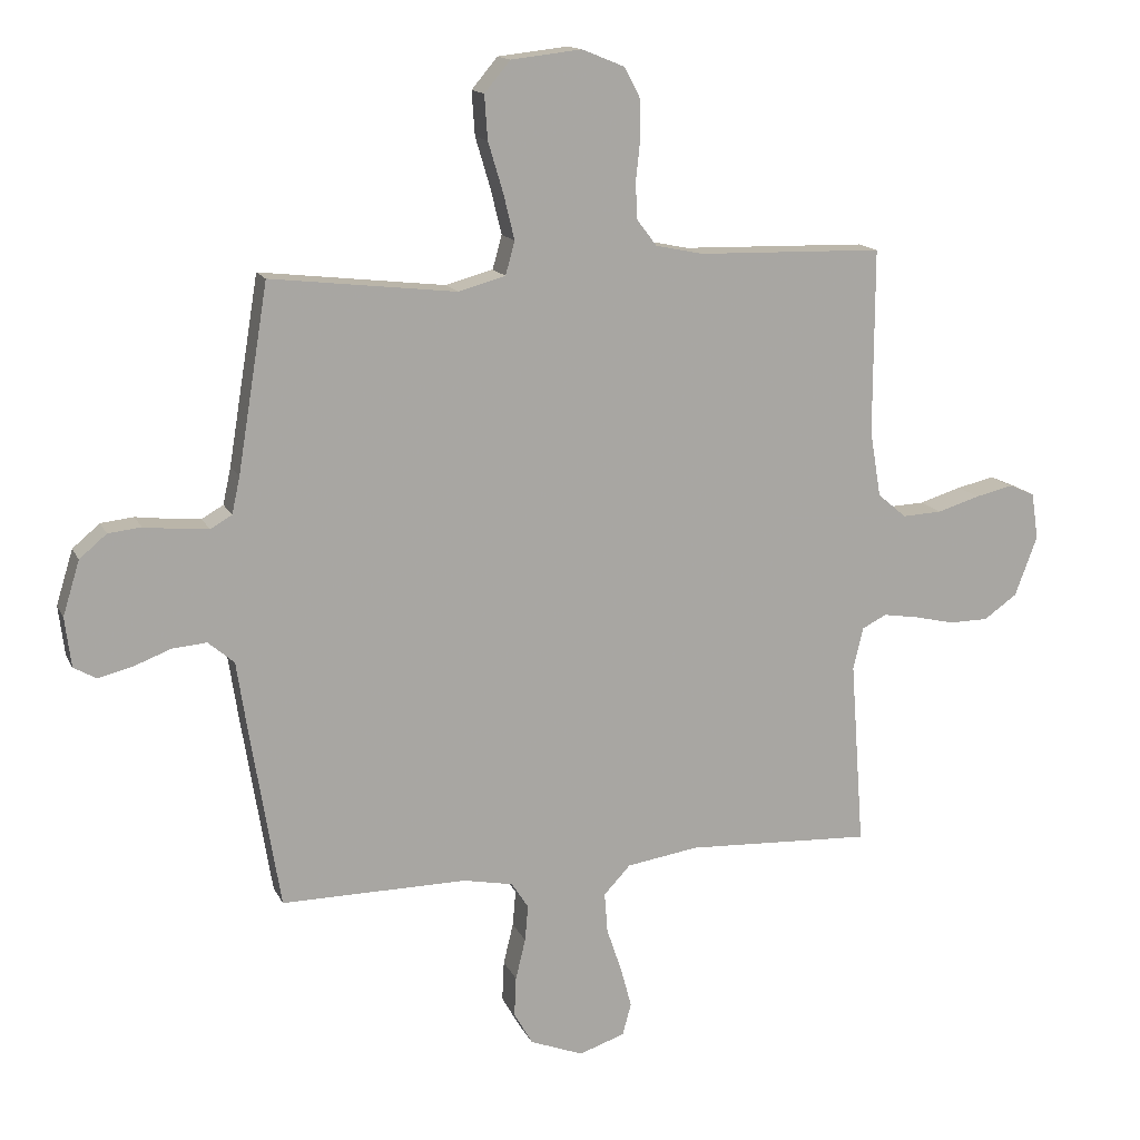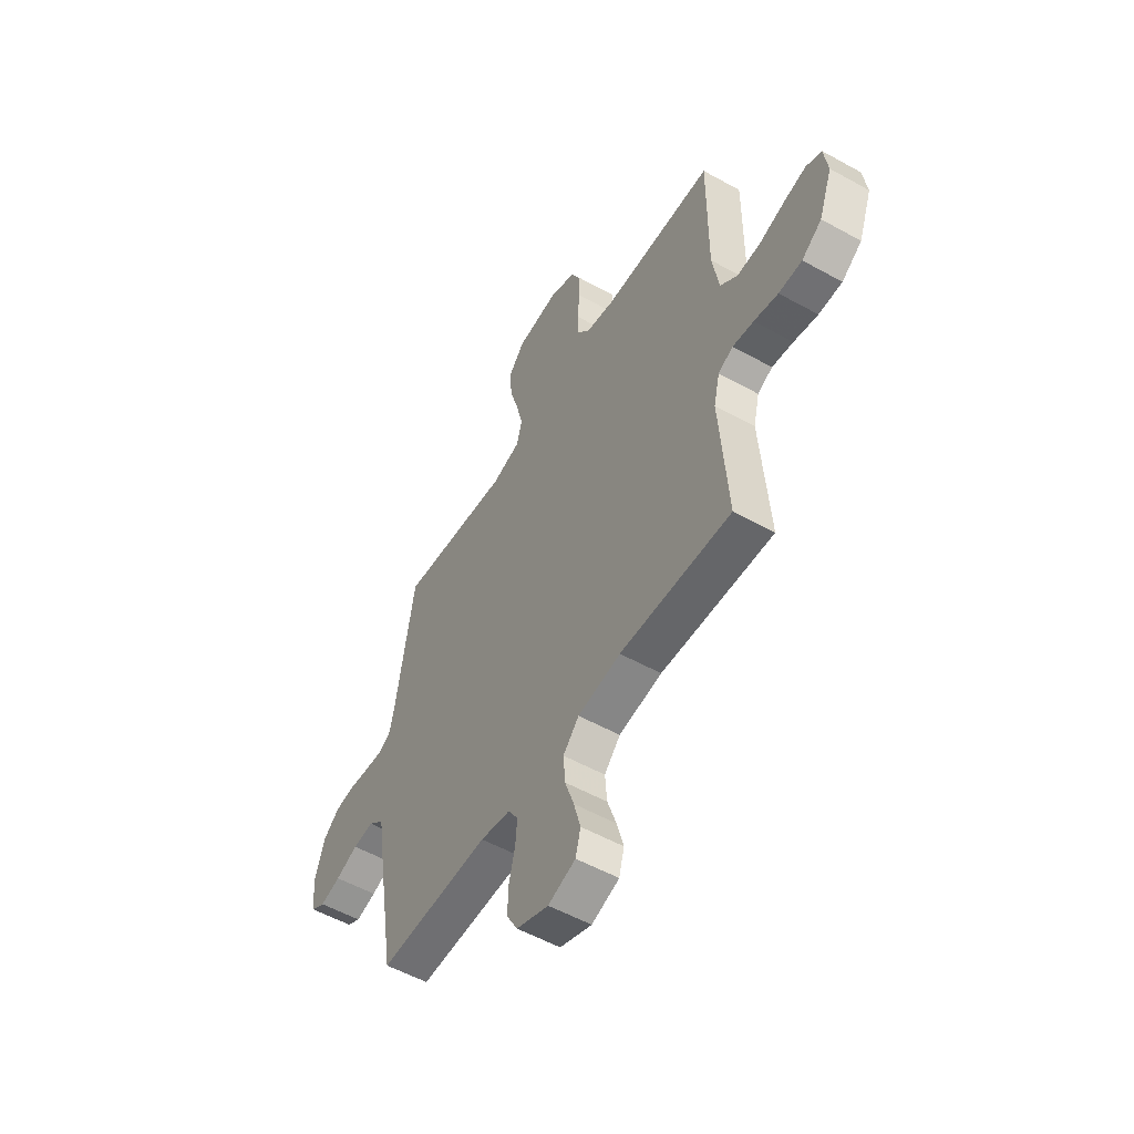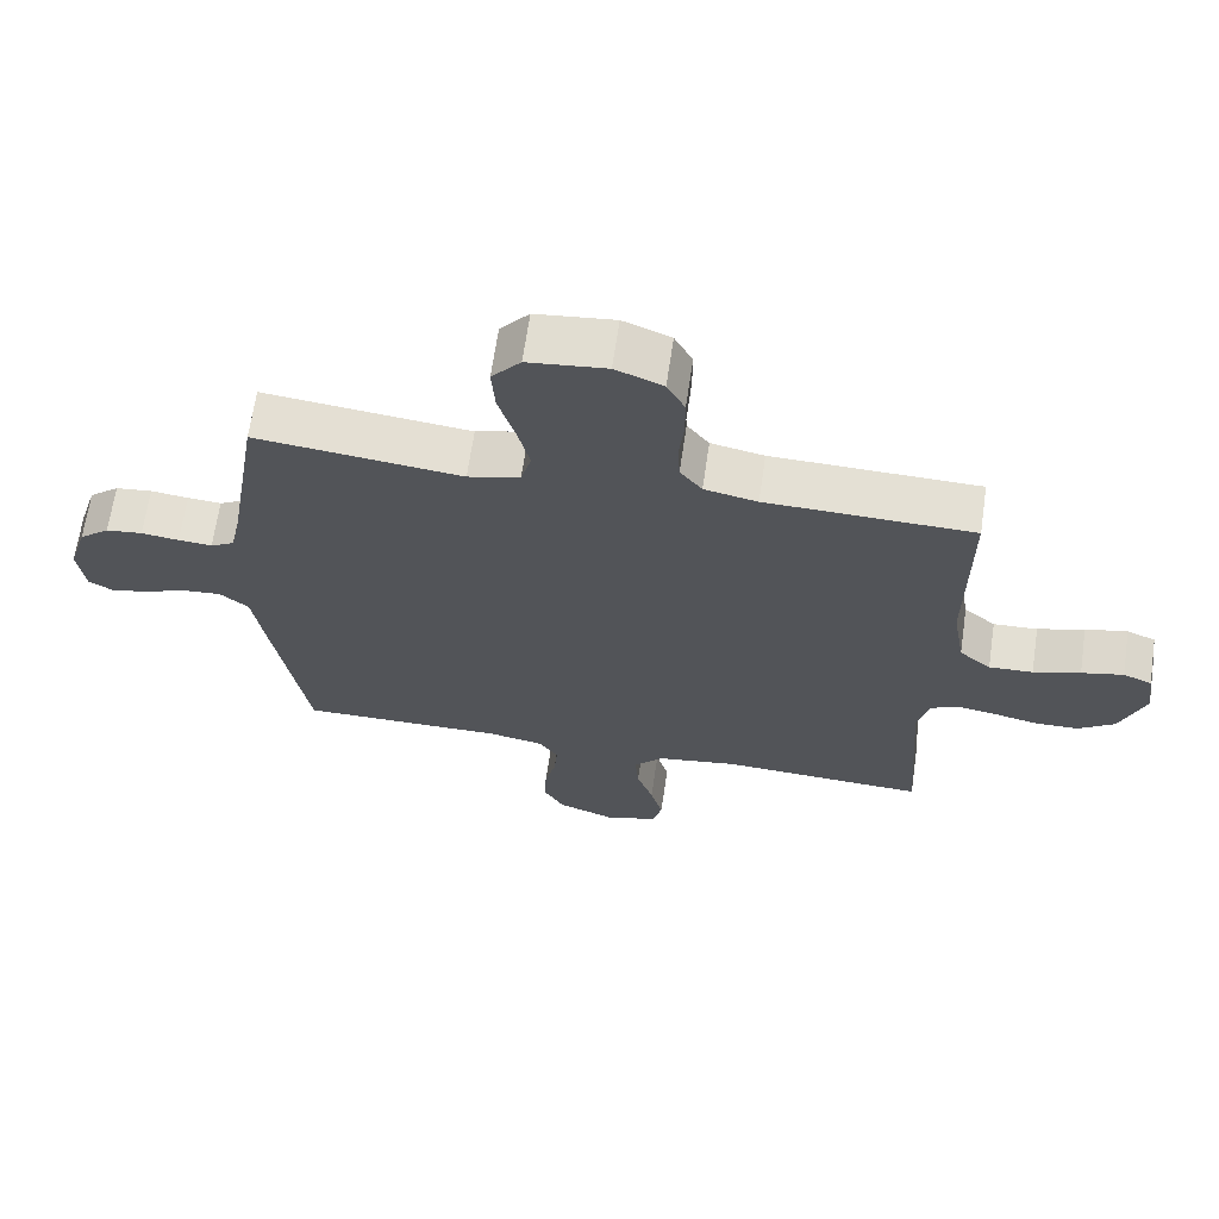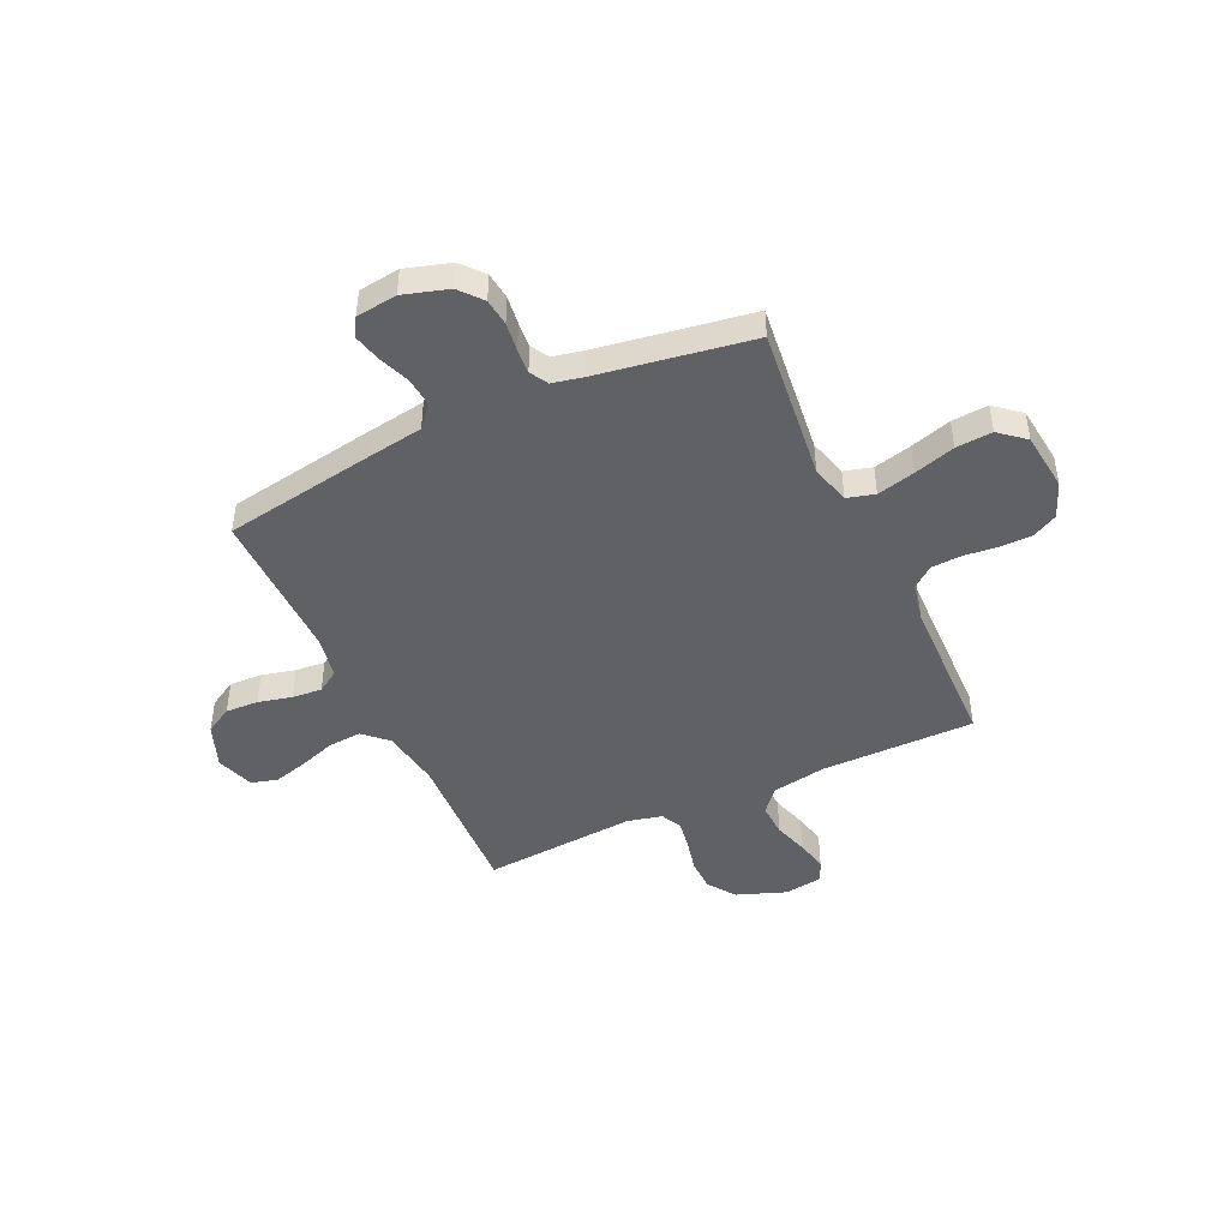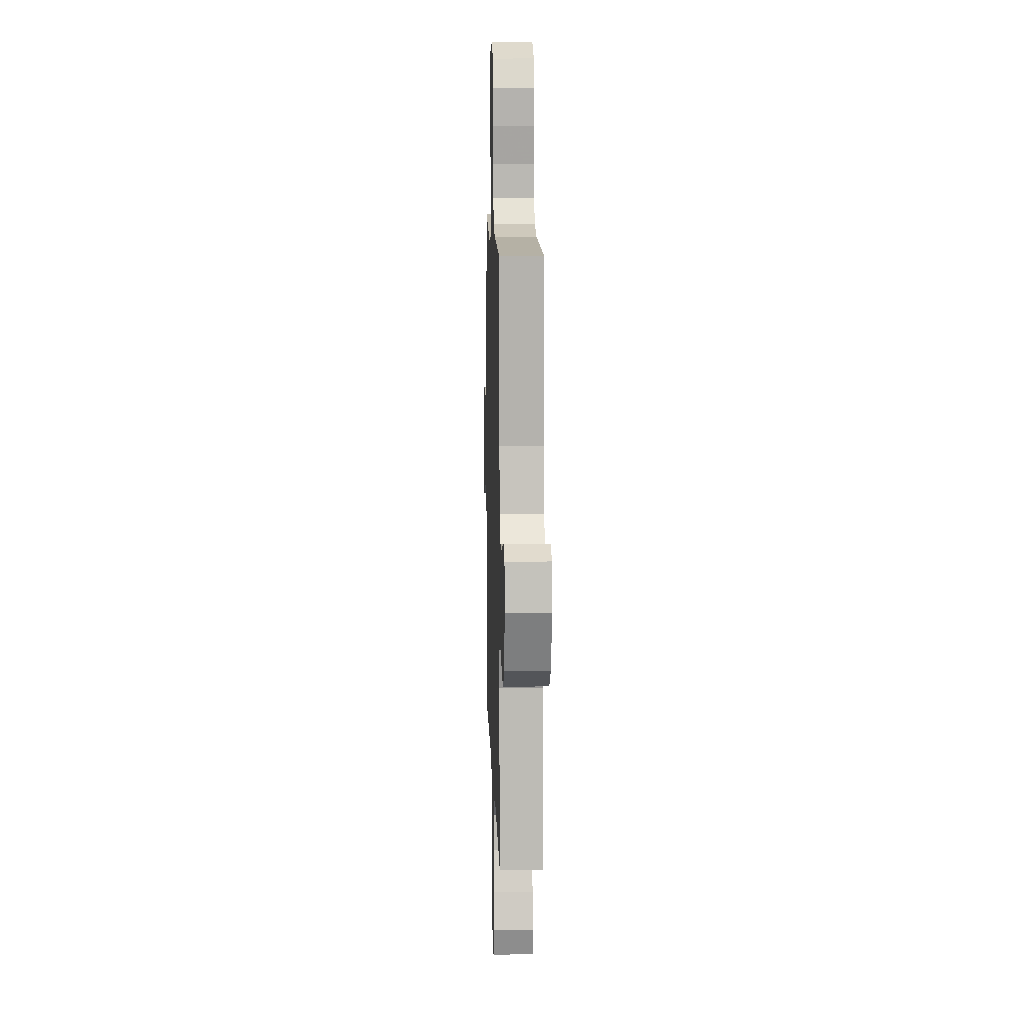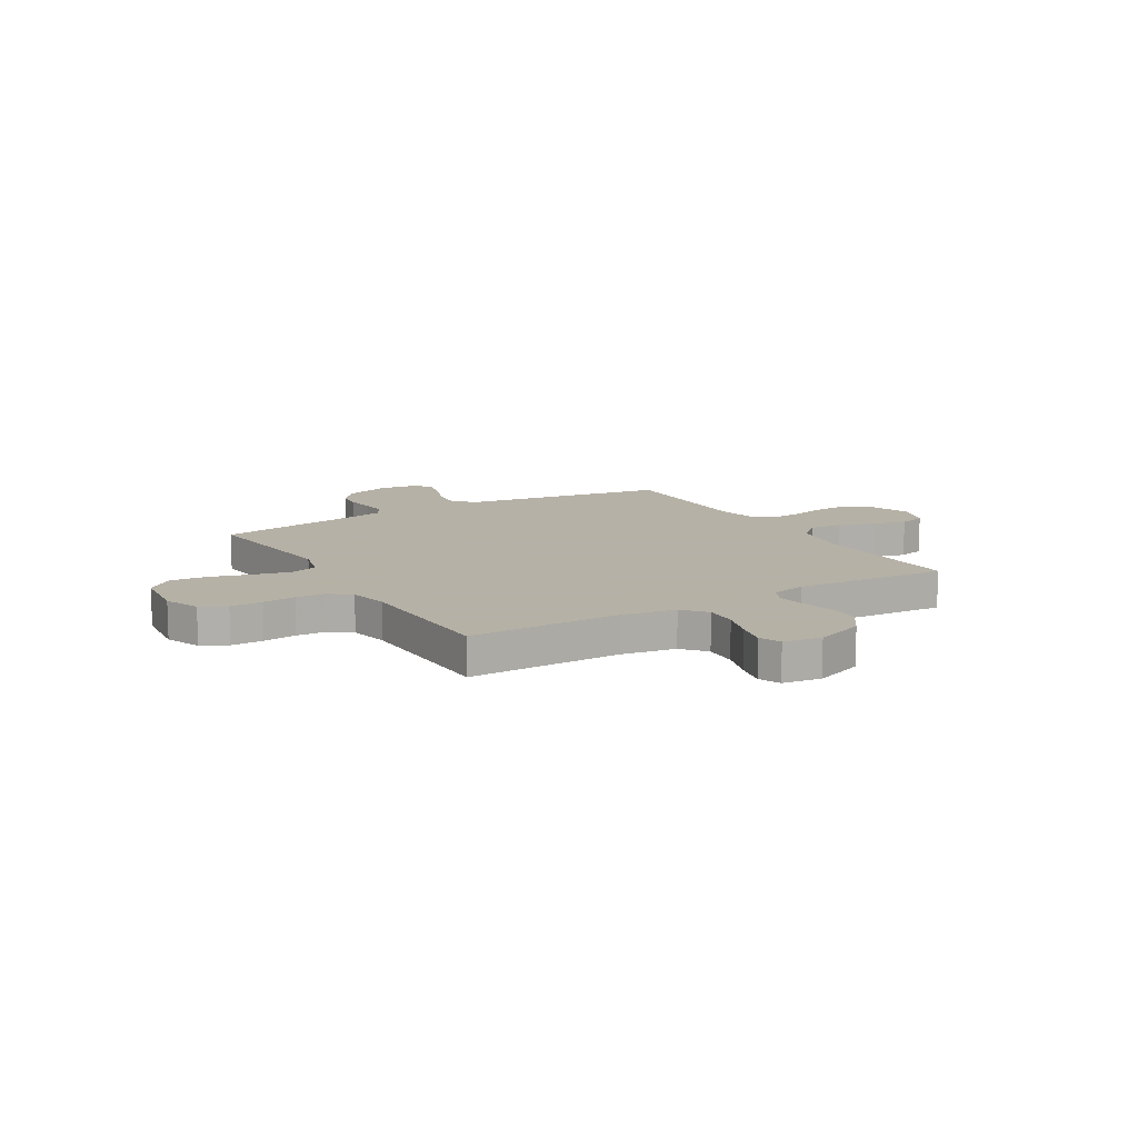
<metadata>
{"format":"obj","ext":"obj","renderer":"f3d","projection":"perspective","resolution":1024,"background":"white","views":[{"elev":14.5,"azim":-18.0,"up":"+Z"},{"elev":-54.2,"azim":59.4,"up":"+Z"},{"elev":66.3,"azim":8.3,"up":"+Z"},{"elev":-45.8,"azim":-65.0,"up":"+Y"},{"elev":10.5,"azim":88.3,"up":"+Z"},{"elev":12.1,"azim":59.2,"up":"+Y"}]}
</metadata>
<code>
v -0.5 0.07 -0.5
v -0.549 0.07 -0.2
v -0.565 0.07 -0.095
v -0.607 0.07 -0.059
v -0.663 0.07 -0.064
v -0.723 0.07 -0.087
v -0.778 0.07 -0.101
v -0.815 0.07 -0.08
v -0.825 0.07 0
v -0.798 0.07 0.088
v -0.754 0.07 0.125
v -0.701 0.07 0.131
v -0.646 0.07 0.124
v -0.597 0.07 0.12
v -0.562 0.07 0.14
v -0.549 0.07 0.2
v -0.5 0.07 0.5
v -0.2 0.07 0.466
v -0.124 0.07 0.487
v -0.109 0.07 0.541
v -0.127 0.07 0.615
v -0.151 0.07 0.695
v -0.156 0.07 0.766
v -0.114 0.07 0.816
v 0 0.07 0.829
v 0.069 0.07 0.801
v 0.095 0.07 0.751
v 0.095 0.07 0.688
v 0.088 0.07 0.623
v 0.091 0.07 0.565
v 0.123 0.07 0.523
v 0.2 0.07 0.507
v 0.5 0.07 0.5
v 0.499 0.07 0.2
v 0.517 0.07 0.094
v 0.563 0.07 0.055
v 0.627 0.07 0.058
v 0.695 0.07 0.079
v 0.756 0.07 0.093
v 0.798 0.07 0.075
v 0.809 0.07 0
v 0.773 0.07 -0.097
v 0.719 0.07 -0.135
v 0.656 0.07 -0.136
v 0.591 0.07 -0.121
v 0.534 0.07 -0.112
v 0.494 0.07 -0.132
v 0.478 0.07 -0.2
v 0.5 0.07 -0.5
v 0.2 0.07 -0.486
v 0.084 0.07 -0.504
v 0.041 0.07 -0.55
v 0.046 0.07 -0.615
v 0.07 0.07 -0.686
v 0.088 0.07 -0.752
v 0.074 0.07 -0.804
v 0 0.07 -0.829
v -0.086 0.07 -0.796
v -0.116 0.07 -0.743
v -0.113 0.07 -0.679
v -0.097 0.07 -0.613
v -0.092 0.07 -0.555
v -0.119 0.07 -0.513
v -0.2 0.07 -0.497
v -0.5 0 -0.5
v -0.549 0 -0.2
v -0.565 0 -0.095
v -0.607 0 -0.059
v -0.663 0 -0.064
v -0.723 0 -0.087
v -0.778 0 -0.101
v -0.815 0 -0.08
v -0.825 0 0
v -0.798 0 0.088
v -0.754 0 0.125
v -0.701 0 0.131
v -0.646 0 0.124
v -0.597 0 0.12
v -0.562 0 0.14
v -0.549 0 0.2
v -0.5 0 0.5
v -0.2 0 0.466
v -0.124 0 0.487
v -0.109 0 0.541
v -0.127 0 0.615
v -0.151 0 0.695
v -0.156 0 0.766
v -0.114 0 0.816
v 0 0 0.829
v 0.069 0 0.801
v 0.095 0 0.751
v 0.095 0 0.688
v 0.088 0 0.623
v 0.091 0 0.565
v 0.123 0 0.523
v 0.2 0 0.507
v 0.5 0 0.5
v 0.499 0 0.2
v 0.517 0 0.094
v 0.563 0 0.055
v 0.627 0 0.058
v 0.695 0 0.079
v 0.756 0 0.093
v 0.798 0 0.075
v 0.809 0 0
v 0.773 0 -0.097
v 0.719 0 -0.135
v 0.656 0 -0.136
v 0.591 0 -0.121
v 0.534 0 -0.112
v 0.494 0 -0.132
v 0.478 0 -0.2
v 0.5 0 -0.5
v 0.2 0 -0.486
v 0.084 0 -0.504
v 0.041 0 -0.55
v 0.046 0 -0.615
v 0.07 0 -0.686
v 0.088 0 -0.752
v 0.074 0 -0.804
v 0 0 -0.829
v -0.086 0 -0.796
v -0.116 0 -0.743
v -0.113 0 -0.679
v -0.097 0 -0.613
v -0.092 0 -0.555
v -0.119 0 -0.513
v -0.2 0 -0.497
f 58 59 60 61
f 58 61 62
f 57 58 62
f 56 57 62
f 53 54 55 56
f 53 56 62 63
f 48 49 50
f 47 48 50 51
f 42 43 44 45
f 42 45 46
f 41 42 46
f 40 41 46
f 37 38 39 40
f 37 40 46 47
f 32 33 34
f 31 32 34 35
f 26 27 28 29
f 26 29 30
f 25 26 30
f 24 25 30
f 21 22 23 24
f 20 21 24 30
f 19 20 30 31
f 16 17 18
f 15 16 18 19
f 10 11 12 13
f 10 13 14
f 9 10 14
f 8 9 14
f 5 6 7 8
f 5 8 14 15
f 64 1 2 3
f 63 64 3
f 52 53 63 3
f 51 52 3 4
f 36 37 47 51
f 35 36 51 4
f 15 19 31 35
f 4 5 15 35
f 125 124 123 122
f 126 125 122
f 126 122 121
f 126 121 120
f 120 119 118 117
f 127 126 120 117
f 114 113 112
f 115 114 112 111
f 109 108 107 106
f 110 109 106
f 110 106 105
f 110 105 104
f 104 103 102 101
f 111 110 104 101
f 98 97 96
f 99 98 96 95
f 93 92 91 90
f 94 93 90
f 94 90 89
f 94 89 88
f 88 87 86 85
f 94 88 85 84
f 95 94 84 83
f 82 81 80
f 83 82 80 79
f 77 76 75 74
f 78 77 74
f 78 74 73
f 78 73 72
f 72 71 70 69
f 79 78 72 69
f 67 66 65 128
f 67 128 127
f 67 127 117 116
f 68 67 116 115
f 115 111 101 100
f 68 115 100 99
f 99 95 83 79
f 99 79 69 68
f 1 65 66 2
f 2 66 67 3
f 3 67 68 4
f 4 68 69 5
f 5 69 70 6
f 6 70 71 7
f 7 71 72 8
f 8 72 73 9
f 9 73 74 10
f 10 74 75 11
f 11 75 76 12
f 12 76 77 13
f 13 77 78 14
f 14 78 79 15
f 15 79 80 16
f 16 80 81 17
f 17 81 82 18
f 18 82 83 19
f 19 83 84 20
f 20 84 85 21
f 21 85 86 22
f 22 86 87 23
f 23 87 88 24
f 24 88 89 25
f 25 89 90 26
f 26 90 91 27
f 27 91 92 28
f 28 92 93 29
f 29 93 94 30
f 30 94 95 31
f 31 95 96 32
f 32 96 97 33
f 33 97 98 34
f 34 98 99 35
f 35 99 100 36
f 36 100 101 37
f 37 101 102 38
f 38 102 103 39
f 39 103 104 40
f 40 104 105 41
f 41 105 106 42
f 42 106 107 43
f 43 107 108 44
f 44 108 109 45
f 45 109 110 46
f 46 110 111 47
f 47 111 112 48
f 48 112 113 49
f 49 113 114 50
f 50 114 115 51
f 51 115 116 52
f 52 116 117 53
f 53 117 118 54
f 54 118 119 55
f 55 119 120 56
f 56 120 121 57
f 57 121 122 58
f 58 122 123 59
f 59 123 124 60
f 60 124 125 61
f 61 125 126 62
f 62 126 127 63
f 63 127 128 64
f 64 128 65 1

</code>
